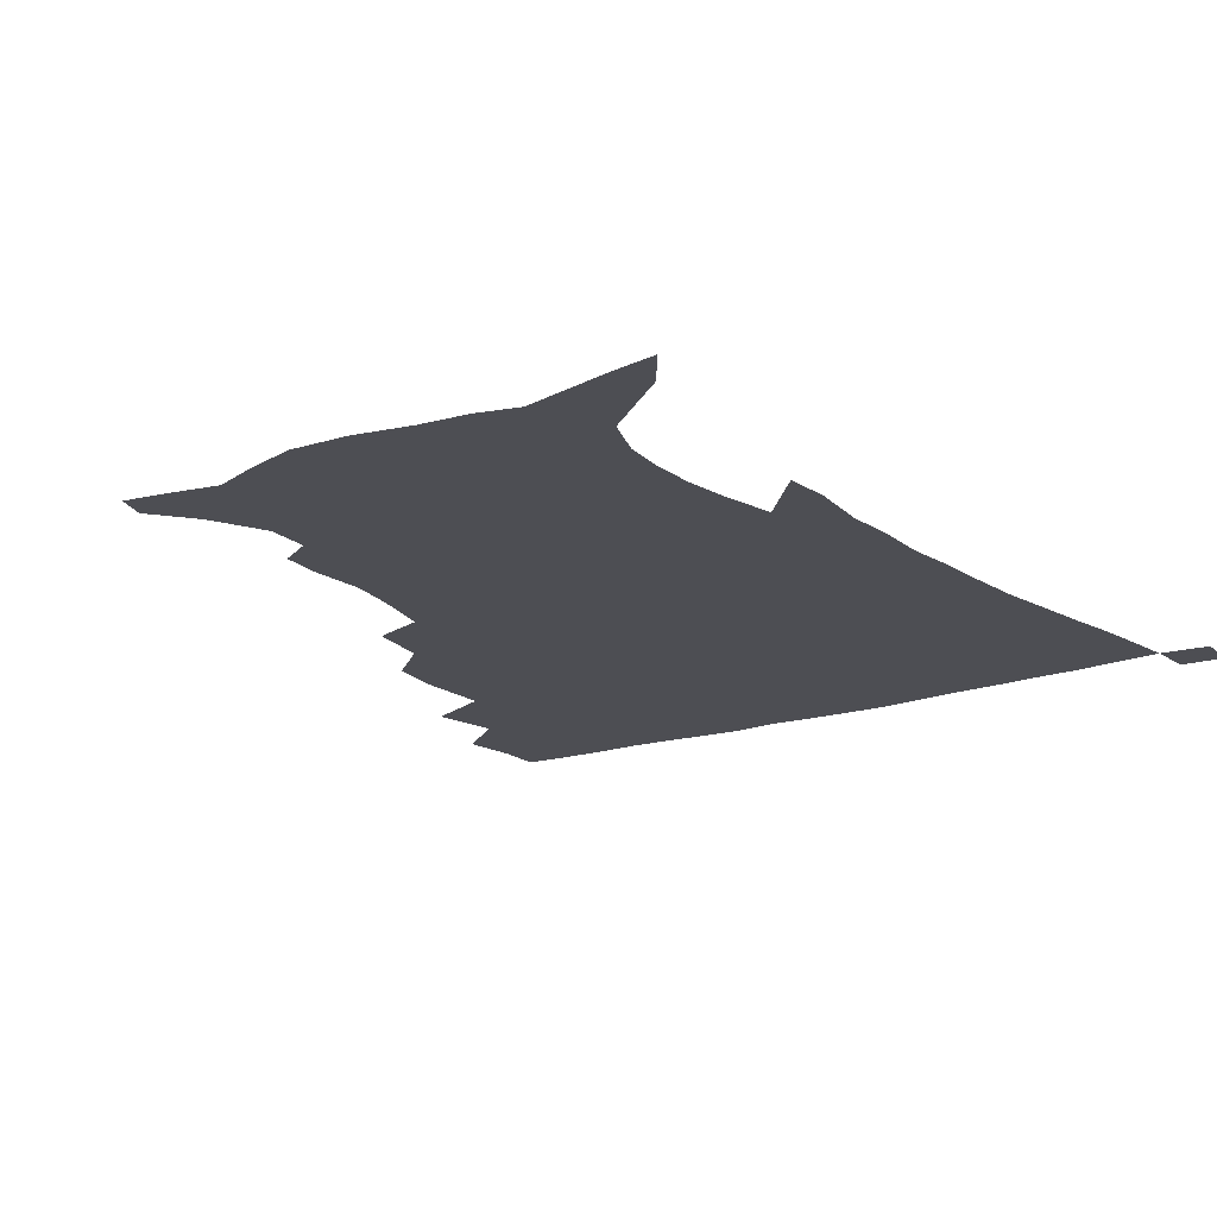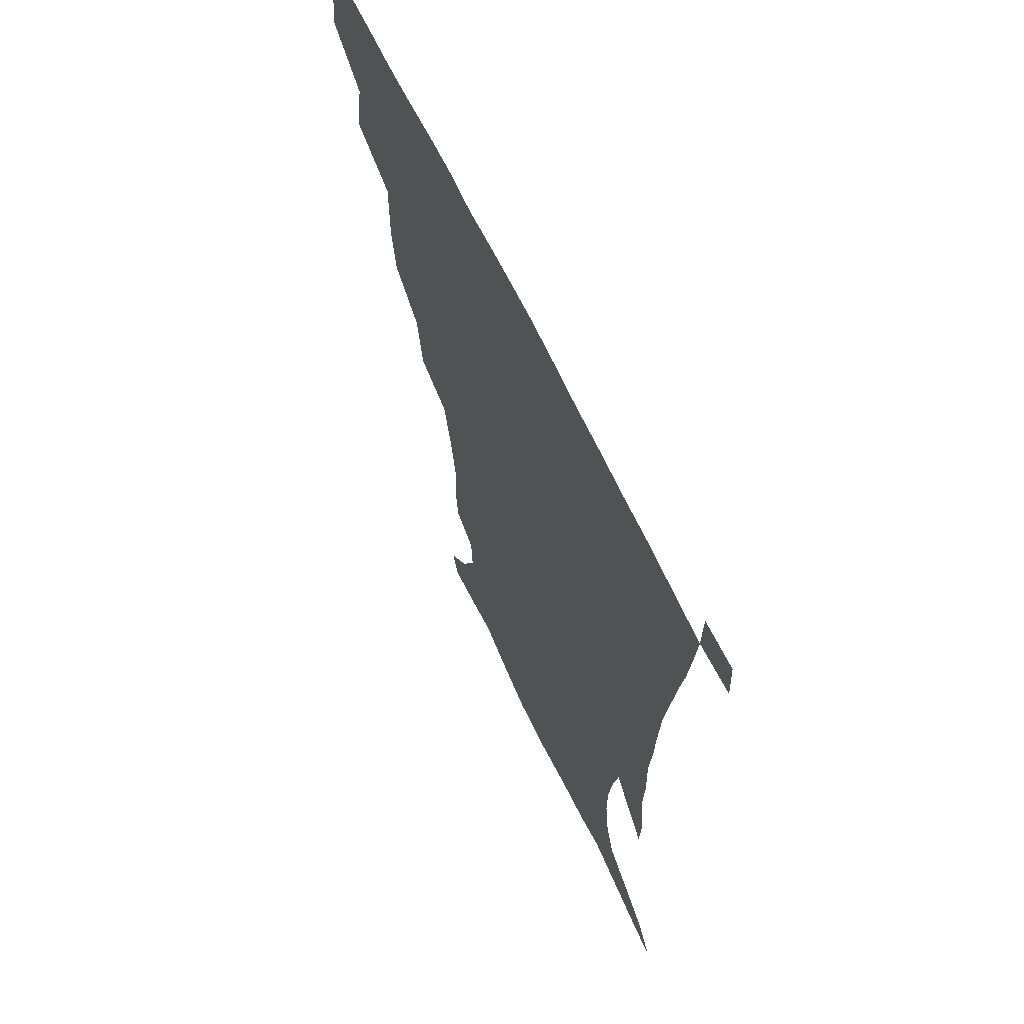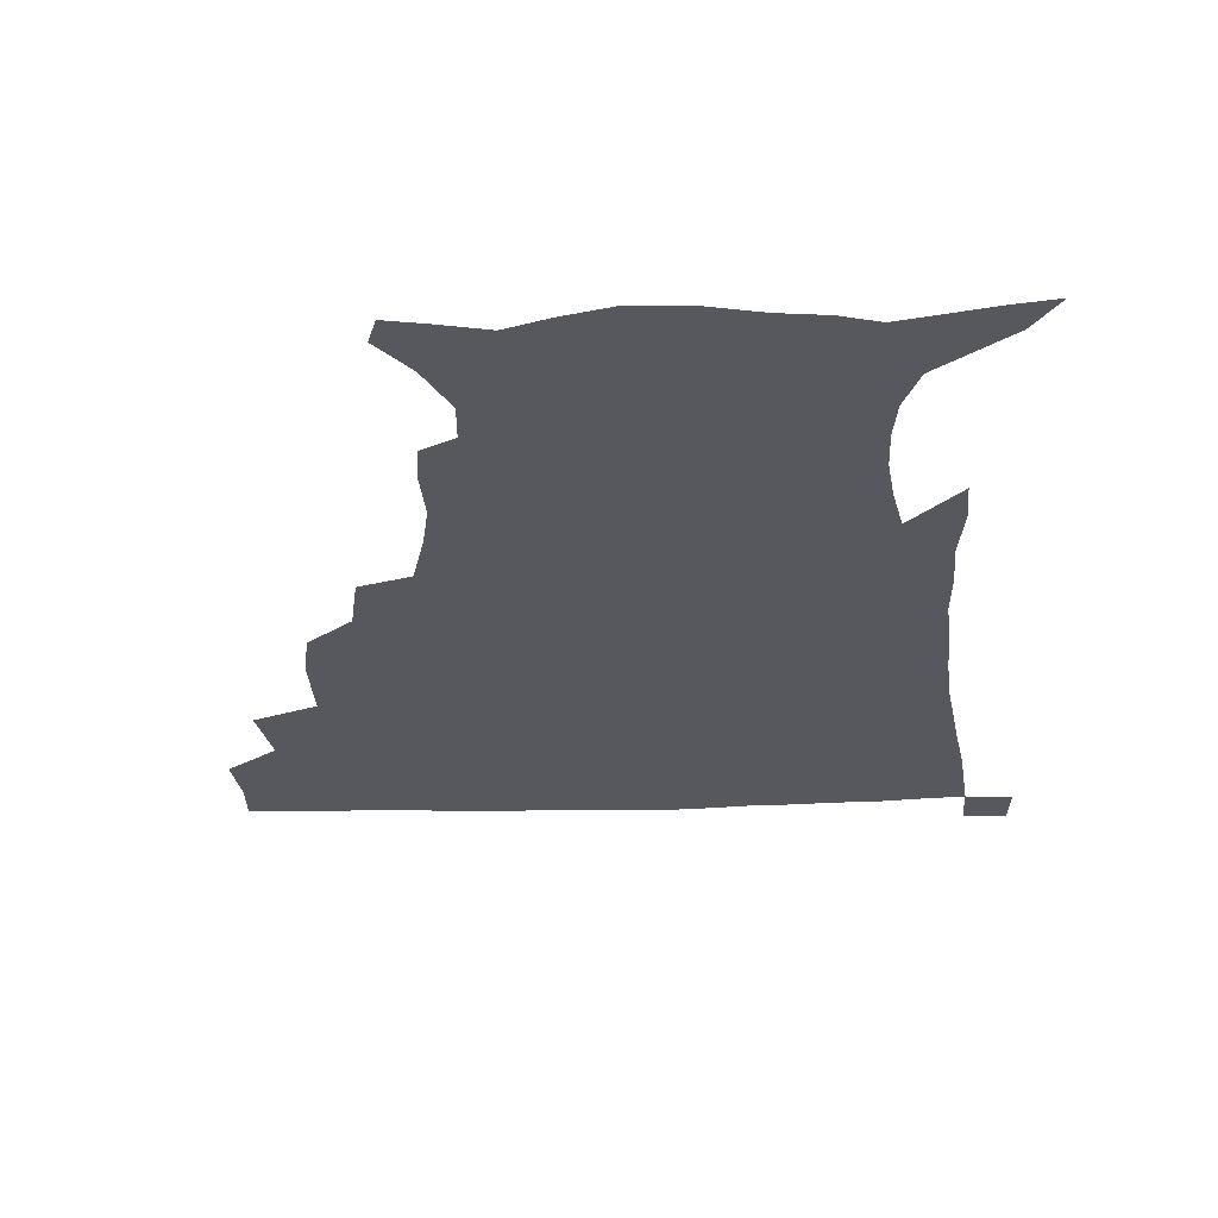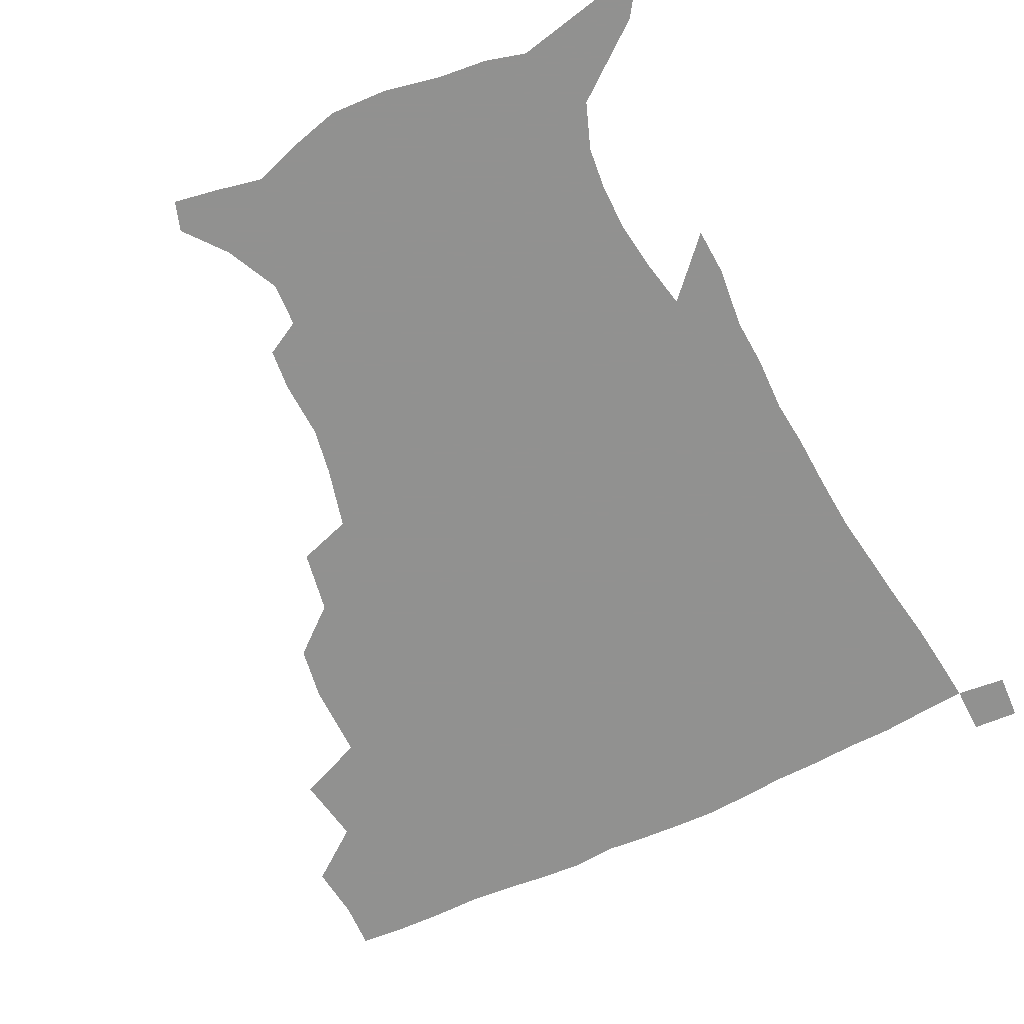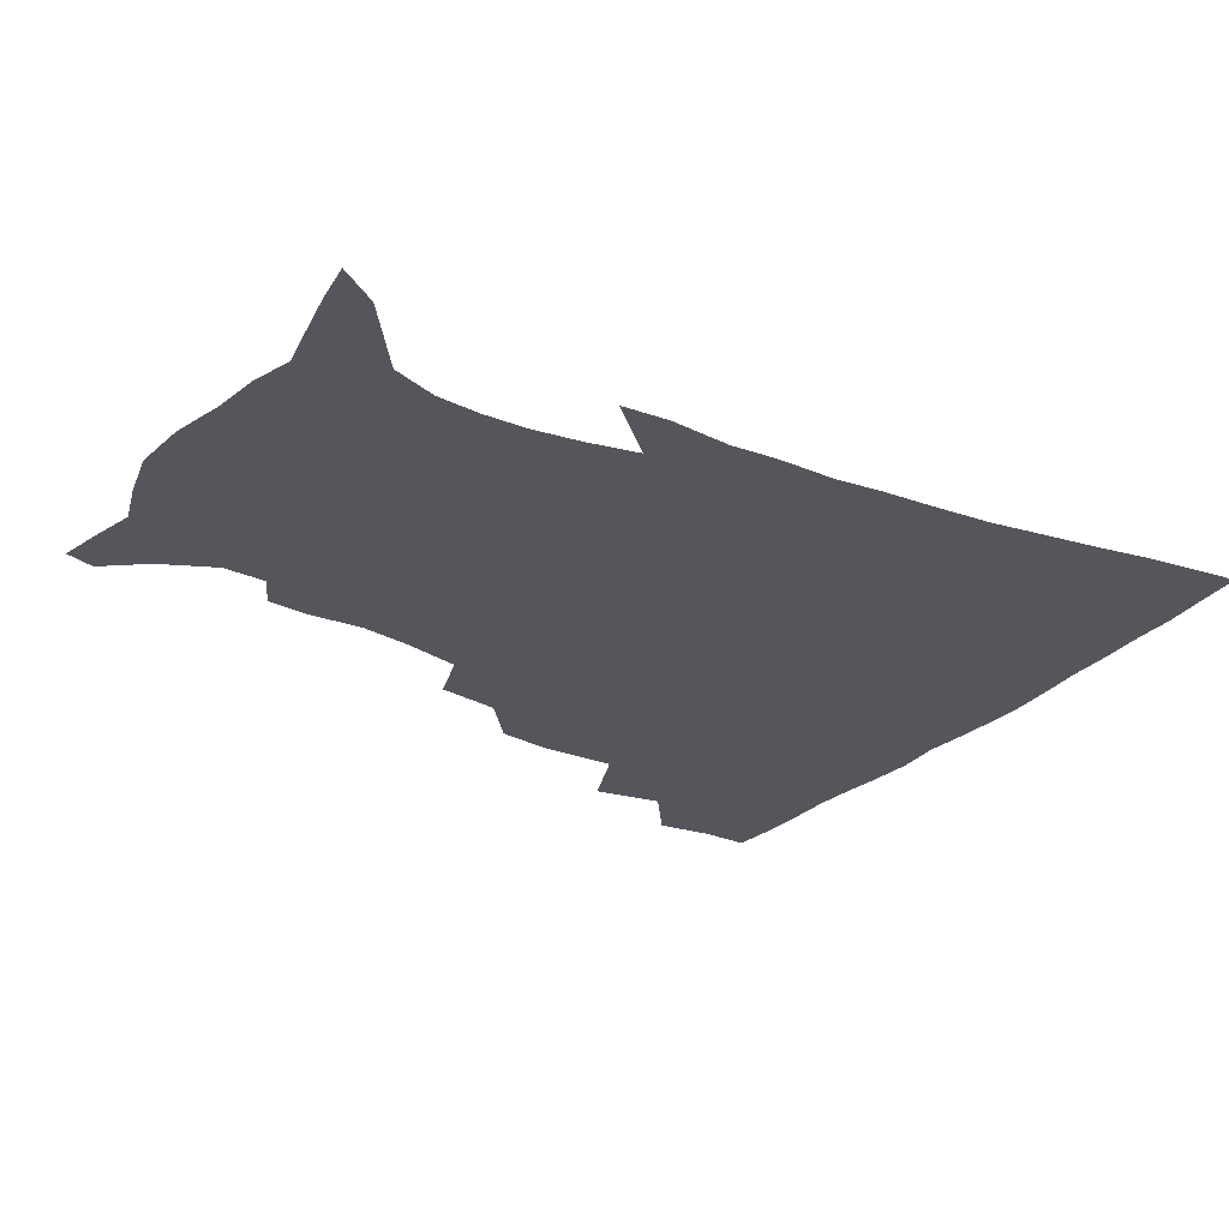
<metadata>
{"format":"obj","ext":"obj","renderer":"f3d","projection":"perspective","resolution":1024,"background":"white","views":[{"elev":-17.4,"azim":34.7,"up":"+Z"},{"elev":64.1,"azim":65.0,"up":"+Y"},{"elev":-28.9,"azim":2.5,"up":"+Z"},{"elev":-66.0,"azim":26.0,"up":"+Z"},{"elev":-26.2,"azim":57.1,"up":"+Z"}]}
</metadata>
<code>
v 435.4 400.5 0
v 437.4 419.1 0
v 436.7 434.9 0
v 449.9 363.5 0
v 453.7 386.5 0
v 453.1 403.4 0
v 452.8 419.6 0
v 452 436 0
v 475.5 310.1 0
v 472.5 328 0
v 472.5 353.9 0
v 471.3 372.7 0
v 470.9 389.7 0
v 469.2 405 0
v 468.1 420.6 0
v 467.2 436.5 0
v 495.3 275.4 0
v 491.5 296.6 0
v 490 319.9 0
v 488.5 339.3 0
v 488.6 360.5 0
v 487.3 376.4 0
v 486 391.3 0
v 484.7 406 0
v 483.8 421 0
v 483.1 436.2 0
v 522.1 199.9 0
v 520.7 213.8 0
v 521.4 233 0
v 518.6 248.9 0
v 513.5 269.5 0
v 508.4 288.8 0
v 508 314.3 0
v 505.9 330.7 0
v 503.8 346 0
v 503 362.9 0
v 502 378 0
v 500.7 392.4 0
v 499.5 406.9 0
v 498.6 421.7 0
v 497.9 437.2 0
v 514.9 147 0
v 526.1 161 0
v 534.7 178.9 0
v 533.9 193.6 0
v 534.1 214 0
v 532.6 229.1 0
v 531 246 0
v 527.8 263.3 0
v 524.3 280.3 0
v 521.5 297.2 0
v 520.9 318.9 0
v 519.2 333.8 0
v 518.5 350.1 0
v 517.2 364.3 0
v 516.5 379.1 0
v 515.1 393.2 0
v 514.2 407.6 0
v 513.3 422 0
v 512.5 438.7 0
v 518.2 137.1 0
v 530.3 151.9 0
v 539.9 168.5 0
v 544.1 185.6 0
v 544 202.6 0
v 545.1 224.8 0
v 543.3 239.9 0
v 541.1 253.9 0
v 538.1 268 0
v 536 285.9 0
v 535.1 305.3 0
v 533.8 321.5 0
v 533 336.8 0
v 532.5 352.3 0
v 531.7 366.1 0
v 531.4 380.3 0
v 530 394 0
v 529 408.4 0
v 527.9 423.6 0
v 526.8 439.7 0
v 532 139.5 0
v 545.7 157.5 0
v 553.8 178 0
v 554.7 192.7 0
v 554.9 208.6 0
v 555.2 231.1 0
v 553.9 245.3 0
v 552.4 261.7 0
v 550 274.4 0
v 548.6 291.3 0
v 547.9 309.1 0
v 547.1 324.3 0
v 546.8 339.4 0
v 546.3 353.5 0
v 546 367.6 0
v 545.2 380.8 0
v 544.5 394.3 0
v 544.3 408.2 0
v 543.2 422.8 0
v 542 438.5 0
v 548.9 143.1 0
v 560.9 163.2 0
v 564.4 179.4 0
v 565.2 196 0
v 566.4 216.1 0
v 565.6 231.8 0
v 564.5 248.7 0
v 563.4 263.6 0
v 561.9 278.8 0
v 561.2 295.6 0
v 560.9 311.8 0
v 560 324.4 0
v 560.1 340.7 0
v 560.1 355 0
v 559.9 368.1 0
v 559 381 0
v 559.1 394.7 0
v 558.7 408.5 0
v 557.6 423 0
v 556 439.7 0
v 563.7 138 0
v 573.7 164.5 0
v 576.5 183.8 0
v 576.6 197 0
v 576.7 217.8 0
v 576.8 233.5 0
v 575.6 248.6 0
v 574.9 264.1 0
v 573.9 278.2 0
v 573.3 294.7 0
v 573.2 312.2 0
v 573.6 328.1 0
v 573.2 340.7 0
v 573.4 354.9 0
v 573.8 368.6 0
v 573.5 381.4 0
v 573.8 395 0
v 573.4 408.4 0
v 571.7 424 0
v 570 440.4 0
v 581.2 133.5 0
v 586.6 164.4 0
v 587.6 184.2 0
v 588.3 204.1 0
v 588.1 219.7 0
v 587.9 237.6 0
v 587.4 251.2 0
v 586.7 268.7 0
v 586.9 282.6 0
v 586.1 297.5 0
v 586.1 314.2 0
v 586.2 328.7 0
v 586.7 342.2 0
v 587 356.6 0
v 587.2 368.4 0
v 588.1 382.4 0
v 587.8 395.3 0
v 587.4 408.5 0
v 585.7 424.5 0
v 583.9 440.8 0
v 600.3 134.5 0
v 599.8 163.2 0
v 599.4 184 0
v 599.4 200.6 0
v 599.3 217.9 0
v 598.8 235.4 0
v 598.6 252.2 0
v 598.7 265.9 0
v 598.2 284.4 0
v 598.5 297.9 0
v 598.5 313.8 0
v 599.1 326.5 0
v 599.5 342.3 0
v 600 355.3 0
v 601.2 369.8 0
v 601.7 382.7 0
v 601.8 395.6 0
v 601.2 409.7 0
v 600.1 424.5 0
v 598.5 439.8 0
v 618.9 138.4 0
v 614.1 160 0
v 610.9 182.8 0
v 610.1 200.2 0
v 610.2 218.2 0
v 609.9 235.9 0
v 610.1 250 0
v 610.4 266.5 0
v 610.3 281.4 0
v 610.5 297.2 0
v 610.7 312.3 0
v 611.8 329.1 0
v 612.3 341.7 0
v 613.1 354.5 0
v 614.1 369.4 0
v 615 382.6 0
v 615.7 395.5 0
v 616.6 408.9 0
v 615.8 423.1 0
v 614.1 438.4 0
v 635.2 140.2 0
v 626.9 161.2 0
v 623.9 177.5 0
v 621 197.1 0
v 620.2 218.9 0
v 620.6 235.1 0
v 621.5 248.7 0
v 621.6 266.5 0
v 622.8 278.2 0
v 622.7 294.2 0
v 623.2 309 0
v 623.3 328.1 0
v 624.6 342 0
v 626 354.1 0
v 627.2 367.9 0
v 628.4 381.3 0
v 629.5 395 0
v 630.9 408.6 0
v 630.5 422.6 0
v 629 438.1 0
v 648.6 143.9 0
v 640.1 159.9 0
v 633.7 179.3 0
v 631.9 194.4 0
v 631.1 212.7 0
v 631.5 229.6 0
v 633.3 243.1 0
v 633.4 261.4 0
v 634 277 0
v 634.4 292.3 0
v 635.1 307.7 0
v 636.3 322.1 0
v 636.7 339.1 0
v 638.7 352 0
v 640.1 366.2 0
v 641.6 381.4 0
v 643.1 394 0
v 644.4 408.2 0
v 645.2 421.7 0
v 644.5 437 0
v 664.7 140.5 0
v 653.7 157.2 0
v 646 174.5 0
v 642.7 189.5 0
v 640.9 208.6 0
v 642 223 0
v 644 238.2 0
v 645 256 0
v 645.2 272.8 0
v 646.4 286.9 0
v 646.5 304.3 0
v 648.3 317.9 0
v 648.9 334.6 0
v 651 348.9 0
v 653 362.9 0
v 654.5 378.9 0
v 656.6 393.2 0
v 658.1 407.2 0
v 659.3 421.1 0
v 659.3 436.7 0
v 679.6 137.4 0
v 668.2 153.2 0
v 659.6 167.8 0
v 654 182.9 0
v 652.4 197.3 0
v 652.5 212.6 0
v 654.6 228.6 0
v 658 245.2 0
v 658.8 261.6 0
v 658.7 279 0
v 658.9 296.1 0
v 660.1 311.6 0
v 663 324.7 0
v 663.2 344 0
v 665.2 359.9 0
v 666.9 376.9 0
v 670.2 390.4 0
v 672 405.7 0
v 673.6 420.2 0
v 674.9 435.1 0
v 693.7 135.2 0
v 684.5 148.7 0
v 675.7 226.1 0
v 676.6 241.8 0
v 674.4 262.5 0
v 675.3 278.3 0
v 674.8 297 0
v 676.4 312.9 0
v 677.2 331.4 0
v 678.6 350.2 0
v 681.2 367.6 0
v 683.8 385.9 0
v 686.5 402.3 0
v 688.5 418.4 0
v 690.1 433.8 0
v 690.5 450.2 0
v 706.7 435.5 0
v 706 451.1 0
f 5 6 1
f 1 6 2
f 6 7 2
f 2 7 3
f 7 8 3
f 11 12 4
f 4 12 5
f 12 13 5
f 5 13 6
f 13 14 6
f 6 14 7
f 14 15 7
f 7 15 8
f 15 16 8
f 18 19 9
f 9 19 10
f 19 20 10
f 10 20 11
f 20 21 11
f 11 21 12
f 21 22 12
f 12 22 13
f 22 23 13
f 13 23 14
f 23 24 14
f 14 24 15
f 24 25 15
f 15 25 16
f 25 26 16
f 31 32 17
f 17 32 18
f 32 33 18
f 18 33 19
f 33 34 19
f 19 34 20
f 34 35 20
f 20 35 21
f 35 36 21
f 21 36 22
f 36 37 22
f 22 37 23
f 37 38 23
f 23 38 24
f 38 39 24
f 24 39 25
f 39 40 25
f 25 40 26
f 40 41 26
f 45 46 27
f 27 46 28
f 46 47 28
f 28 47 29
f 47 48 29
f 29 48 30
f 48 49 30
f 30 49 31
f 49 50 31
f 31 50 32
f 50 51 32
f 32 51 33
f 51 52 33
f 33 52 34
f 52 53 34
f 34 53 35
f 53 54 35
f 35 54 36
f 54 55 36
f 36 55 37
f 55 56 37
f 37 56 38
f 56 57 38
f 38 57 39
f 57 58 39
f 39 58 40
f 58 59 40
f 40 59 41
f 59 60 41
f 61 62 42
f 42 62 43
f 62 63 43
f 43 63 44
f 63 64 44
f 44 64 45
f 64 65 45
f 45 65 46
f 65 66 46
f 46 66 47
f 66 67 47
f 47 67 48
f 67 68 48
f 48 68 49
f 68 69 49
f 49 69 50
f 69 70 50
f 50 70 51
f 70 71 51
f 51 71 52
f 71 72 52
f 52 72 53
f 72 73 53
f 53 73 54
f 73 74 54
f 54 74 55
f 74 75 55
f 55 75 56
f 75 76 56
f 56 76 57
f 76 77 57
f 57 77 58
f 77 78 58
f 58 78 59
f 78 79 59
f 59 79 60
f 79 80 60
f 61 81 62
f 81 82 62
f 62 82 63
f 82 83 63
f 63 83 64
f 83 84 64
f 64 84 65
f 84 85 65
f 65 85 66
f 85 86 66
f 66 86 67
f 86 87 67
f 67 87 68
f 87 88 68
f 68 88 69
f 88 89 69
f 69 89 70
f 89 90 70
f 70 90 71
f 90 91 71
f 71 91 72
f 91 92 72
f 72 92 73
f 92 93 73
f 73 93 74
f 93 94 74
f 74 94 75
f 94 95 75
f 75 95 76
f 95 96 76
f 76 96 77
f 96 97 77
f 77 97 78
f 97 98 78
f 78 98 79
f 98 99 79
f 79 99 80
f 99 100 80
f 81 101 82
f 101 102 82
f 82 102 83
f 102 103 83
f 83 103 84
f 103 104 84
f 84 104 85
f 104 105 85
f 85 105 86
f 105 106 86
f 86 106 87
f 106 107 87
f 87 107 88
f 107 108 88
f 88 108 89
f 108 109 89
f 89 109 90
f 109 110 90
f 90 110 91
f 110 111 91
f 91 111 92
f 111 112 92
f 92 112 93
f 112 113 93
f 93 113 94
f 113 114 94
f 94 114 95
f 114 115 95
f 95 115 96
f 115 116 96
f 96 116 97
f 116 117 97
f 97 117 98
f 117 118 98
f 98 118 99
f 118 119 99
f 99 119 100
f 119 120 100
f 101 121 102
f 121 122 102
f 102 122 103
f 122 123 103
f 103 123 104
f 123 124 104
f 104 124 105
f 124 125 105
f 105 125 106
f 125 126 106
f 106 126 107
f 126 127 107
f 107 127 108
f 127 128 108
f 108 128 109
f 128 129 109
f 109 129 110
f 129 130 110
f 110 130 111
f 130 131 111
f 111 131 112
f 131 132 112
f 112 132 113
f 132 133 113
f 113 133 114
f 133 134 114
f 114 134 115
f 134 135 115
f 115 135 116
f 135 136 116
f 116 136 117
f 136 137 117
f 117 137 118
f 137 138 118
f 118 138 119
f 138 139 119
f 119 139 120
f 139 140 120
f 121 141 122
f 141 142 122
f 122 142 123
f 142 143 123
f 123 143 124
f 143 144 124
f 124 144 125
f 144 145 125
f 125 145 126
f 145 146 126
f 126 146 127
f 146 147 127
f 127 147 128
f 147 148 128
f 128 148 129
f 148 149 129
f 129 149 130
f 149 150 130
f 130 150 131
f 150 151 131
f 131 151 132
f 151 152 132
f 132 152 133
f 152 153 133
f 133 153 134
f 153 154 134
f 134 154 135
f 154 155 135
f 135 155 136
f 155 156 136
f 136 156 137
f 156 157 137
f 137 157 138
f 157 158 138
f 138 158 139
f 158 159 139
f 139 159 140
f 159 160 140
f 141 161 142
f 161 162 142
f 142 162 143
f 162 163 143
f 143 163 144
f 163 164 144
f 144 164 145
f 164 165 145
f 145 165 146
f 165 166 146
f 146 166 147
f 166 167 147
f 147 167 148
f 167 168 148
f 148 168 149
f 168 169 149
f 149 169 150
f 169 170 150
f 150 170 151
f 170 171 151
f 151 171 152
f 171 172 152
f 152 172 153
f 172 173 153
f 153 173 154
f 173 174 154
f 154 174 155
f 174 175 155
f 155 175 156
f 175 176 156
f 156 176 157
f 176 177 157
f 157 177 158
f 177 178 158
f 158 178 159
f 178 179 159
f 159 179 160
f 179 180 160
f 161 181 162
f 181 182 162
f 162 182 163
f 182 183 163
f 163 183 164
f 183 184 164
f 164 184 165
f 184 185 165
f 165 185 166
f 185 186 166
f 166 186 167
f 186 187 167
f 167 187 168
f 187 188 168
f 168 188 169
f 188 189 169
f 169 189 170
f 189 190 170
f 170 190 171
f 190 191 171
f 171 191 172
f 191 192 172
f 172 192 173
f 192 193 173
f 173 193 174
f 193 194 174
f 174 194 175
f 194 195 175
f 175 195 176
f 195 196 176
f 176 196 177
f 196 197 177
f 177 197 178
f 197 198 178
f 178 198 179
f 198 199 179
f 179 199 180
f 199 200 180
f 181 201 182
f 201 202 182
f 182 202 183
f 202 203 183
f 183 203 184
f 203 204 184
f 184 204 185
f 204 205 185
f 185 205 186
f 205 206 186
f 186 206 187
f 206 207 187
f 187 207 188
f 207 208 188
f 188 208 189
f 208 209 189
f 189 209 190
f 209 210 190
f 190 210 191
f 210 211 191
f 191 211 192
f 211 212 192
f 192 212 193
f 212 213 193
f 193 213 194
f 213 214 194
f 194 214 195
f 214 215 195
f 195 215 196
f 215 216 196
f 196 216 197
f 216 217 197
f 197 217 198
f 217 218 198
f 198 218 199
f 218 219 199
f 199 219 200
f 219 220 200
f 201 221 202
f 221 222 202
f 202 222 203
f 222 223 203
f 203 223 204
f 223 224 204
f 204 224 205
f 224 225 205
f 205 225 206
f 225 226 206
f 206 226 207
f 226 227 207
f 207 227 208
f 227 228 208
f 208 228 209
f 228 229 209
f 209 229 210
f 229 230 210
f 210 230 211
f 230 231 211
f 211 231 212
f 231 232 212
f 212 232 213
f 232 233 213
f 213 233 214
f 233 234 214
f 214 234 215
f 234 235 215
f 215 235 216
f 235 236 216
f 216 236 217
f 236 237 217
f 217 237 218
f 237 238 218
f 218 238 219
f 238 239 219
f 219 239 220
f 239 240 220
f 221 241 222
f 241 242 222
f 222 242 223
f 242 243 223
f 223 243 224
f 243 244 224
f 224 244 225
f 244 245 225
f 225 245 226
f 245 246 226
f 226 246 227
f 246 247 227
f 227 247 228
f 247 248 228
f 228 248 229
f 248 249 229
f 229 249 230
f 249 250 230
f 230 250 231
f 250 251 231
f 231 251 232
f 251 252 232
f 232 252 233
f 252 253 233
f 233 253 234
f 253 254 234
f 234 254 235
f 254 255 235
f 235 255 236
f 255 256 236
f 236 256 237
f 256 257 237
f 237 257 238
f 257 258 238
f 238 258 239
f 258 259 239
f 239 259 240
f 259 260 240
f 241 261 242
f 261 262 242
f 242 262 243
f 262 263 243
f 243 263 244
f 263 264 244
f 244 264 245
f 264 265 245
f 245 265 246
f 265 266 246
f 246 266 247
f 266 267 247
f 247 267 248
f 267 268 248
f 248 268 249
f 268 269 249
f 249 269 250
f 269 270 250
f 250 270 251
f 270 271 251
f 251 271 252
f 271 272 252
f 252 272 253
f 272 273 253
f 253 273 254
f 273 274 254
f 254 274 255
f 274 275 255
f 255 275 256
f 275 276 256
f 256 276 257
f 276 277 257
f 257 277 258
f 277 278 258
f 258 278 259
f 278 279 259
f 259 279 260
f 279 280 260
f 261 281 262
f 281 282 262
f 262 282 263
f 268 283 269
f 283 284 269
f 269 284 270
f 284 285 270
f 270 285 271
f 285 286 271
f 271 286 272
f 286 287 272
f 272 287 273
f 287 288 273
f 273 288 274
f 288 289 274
f 274 289 275
f 289 290 275
f 275 290 276
f 290 291 276
f 276 291 277
f 291 292 277
f 277 292 278
f 292 293 278
f 278 293 279
f 293 294 279
f 279 294 280
f 294 295 280
f 295 297 296
f 297 298 296

</code>
